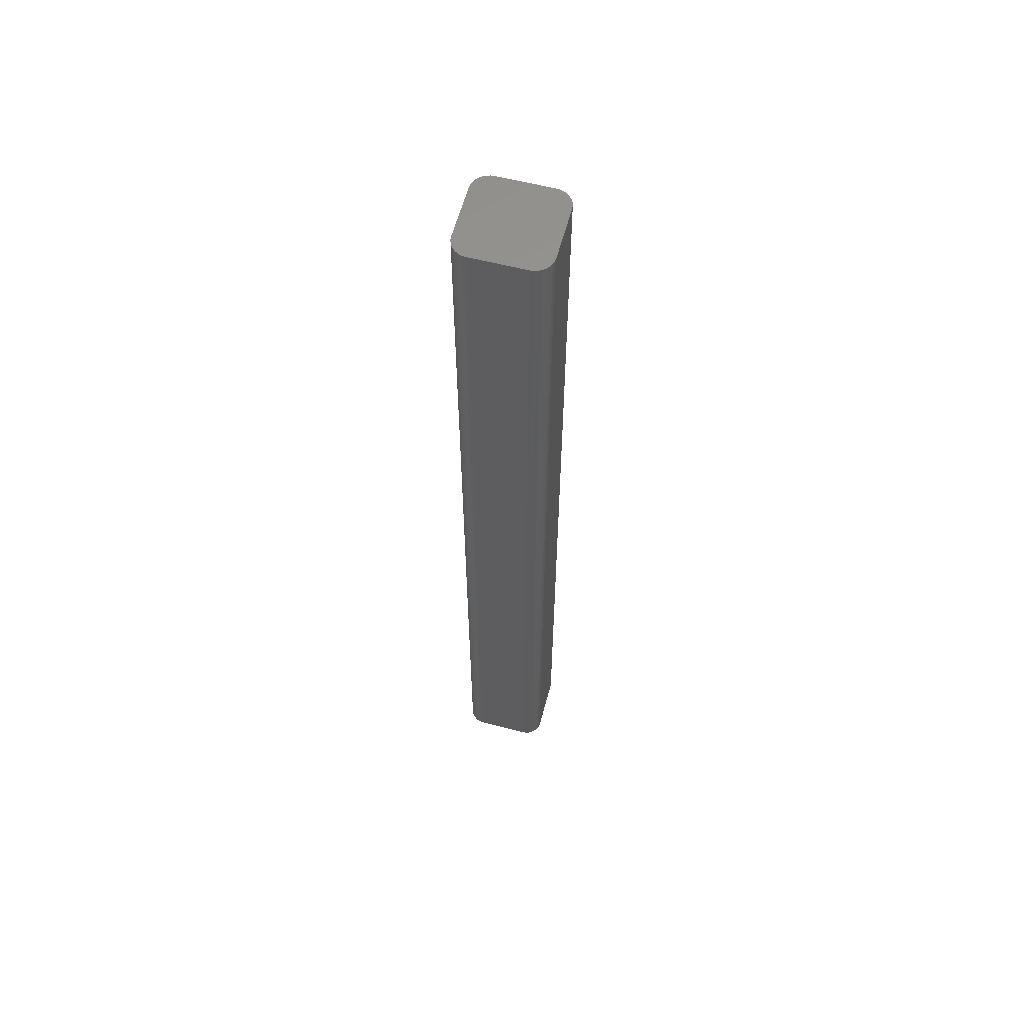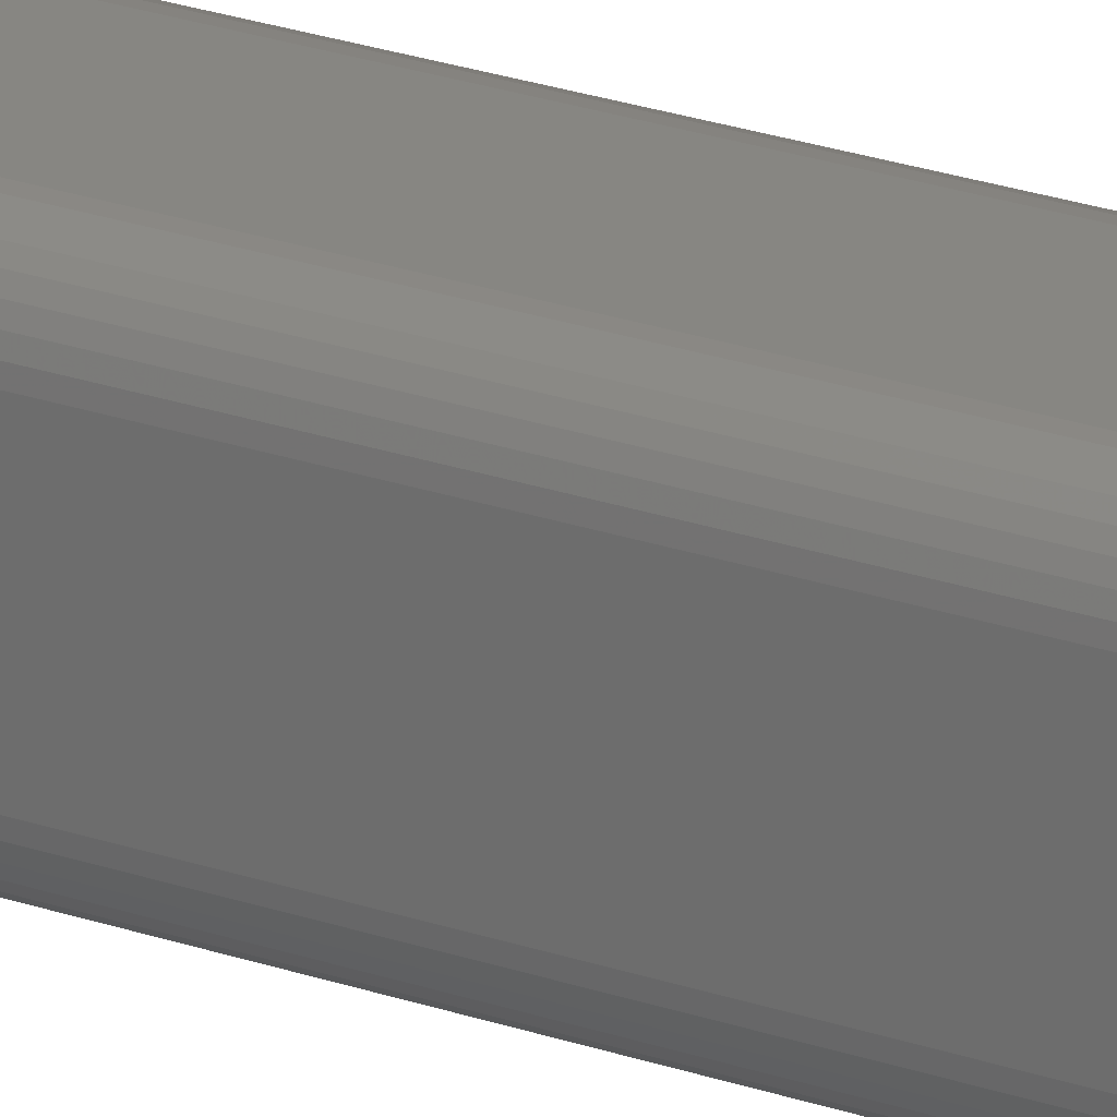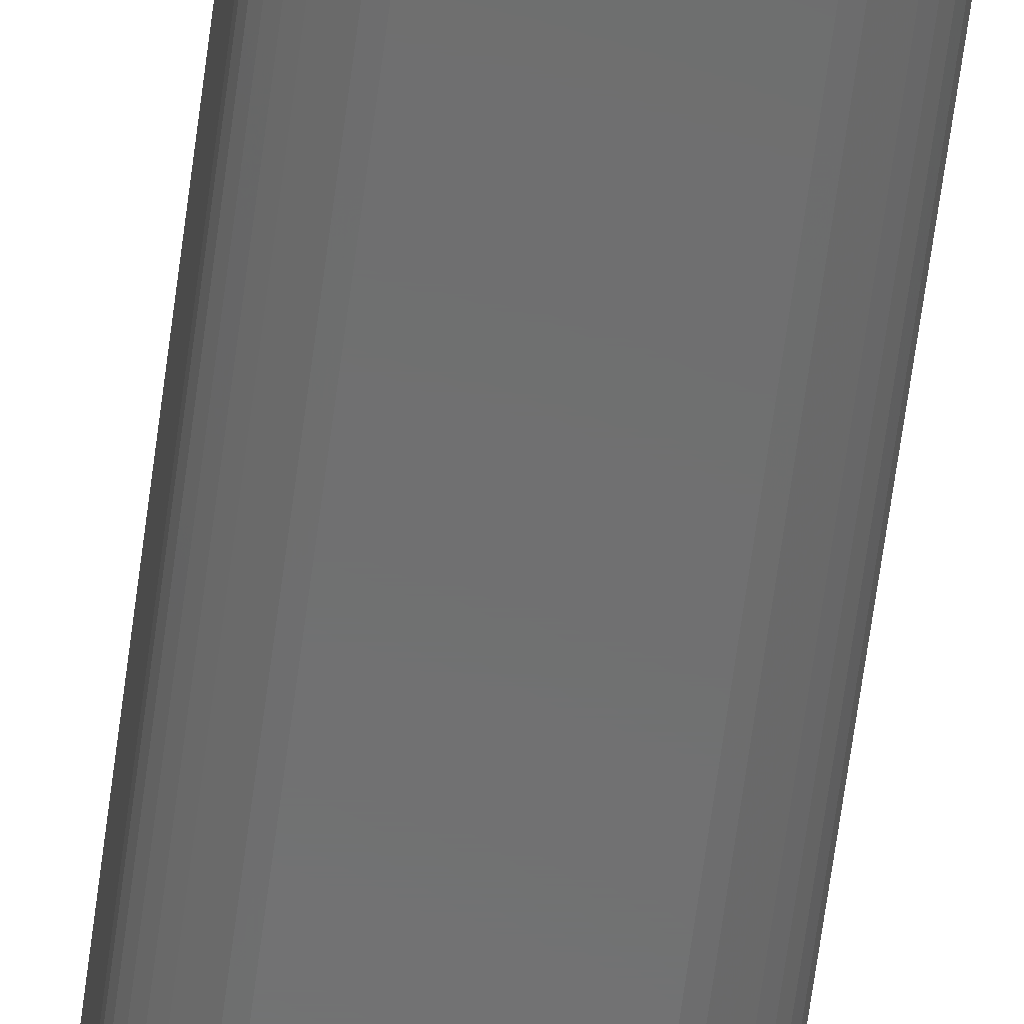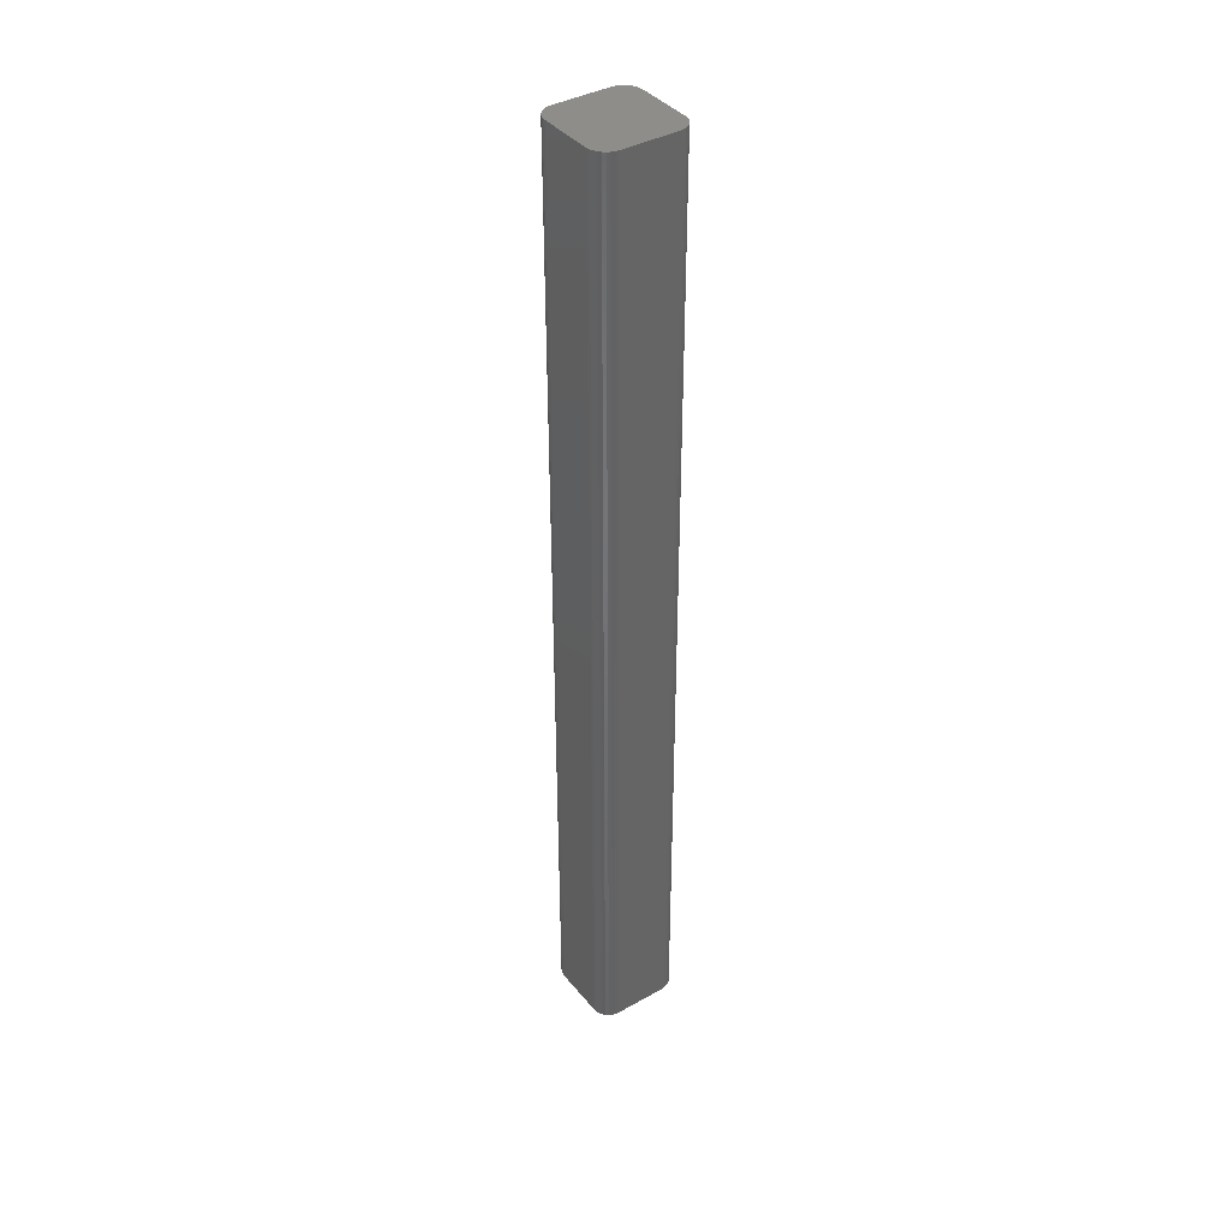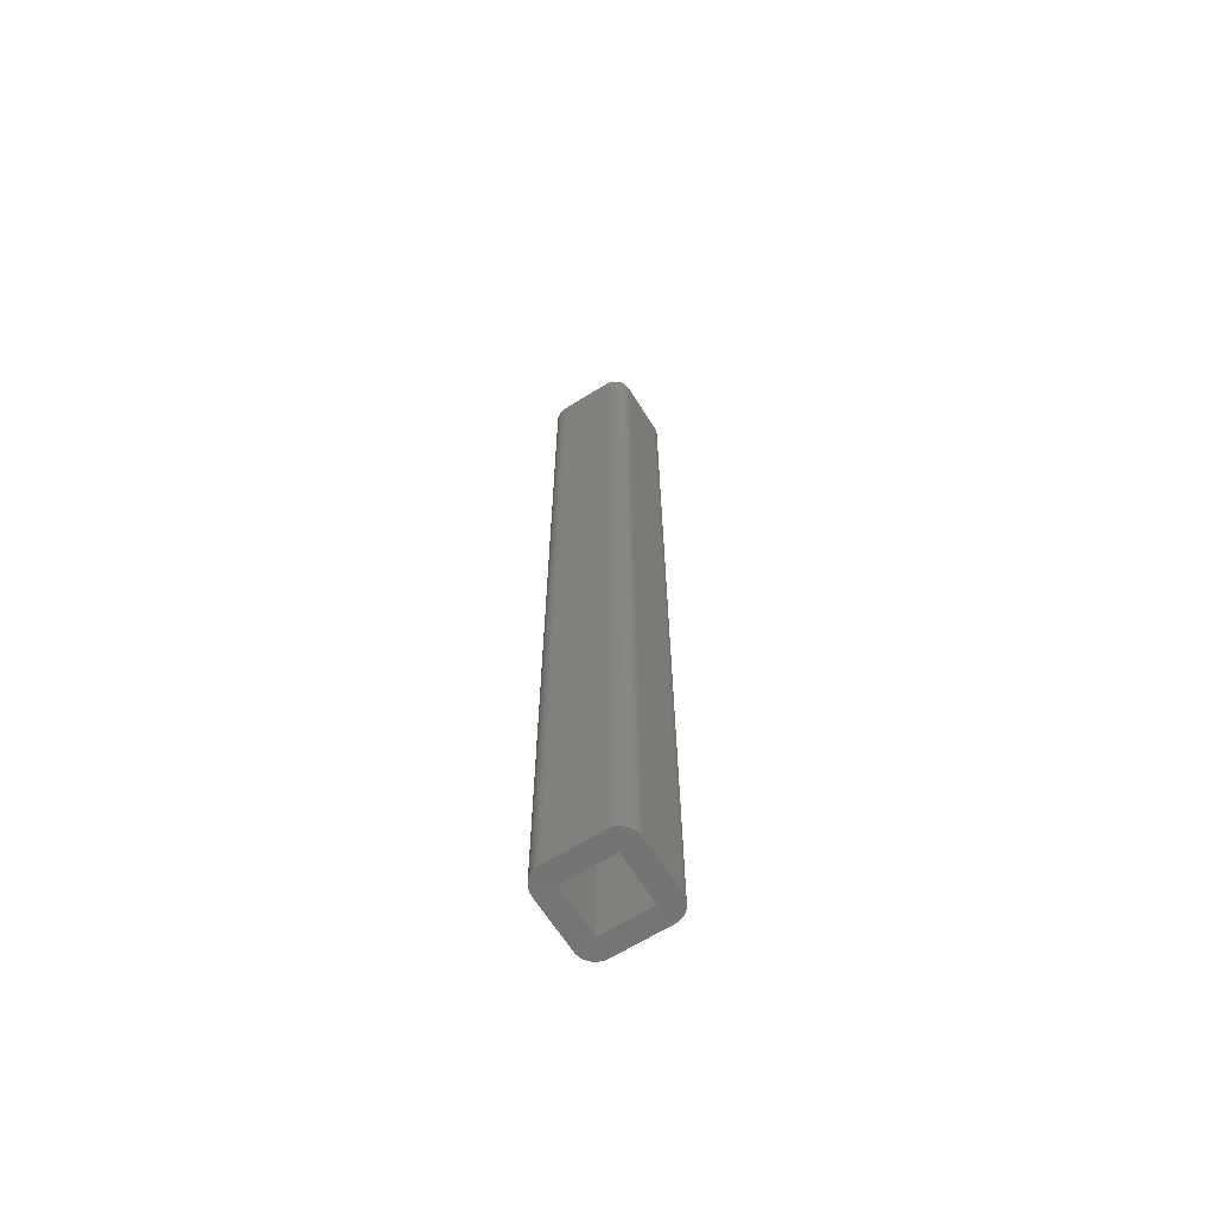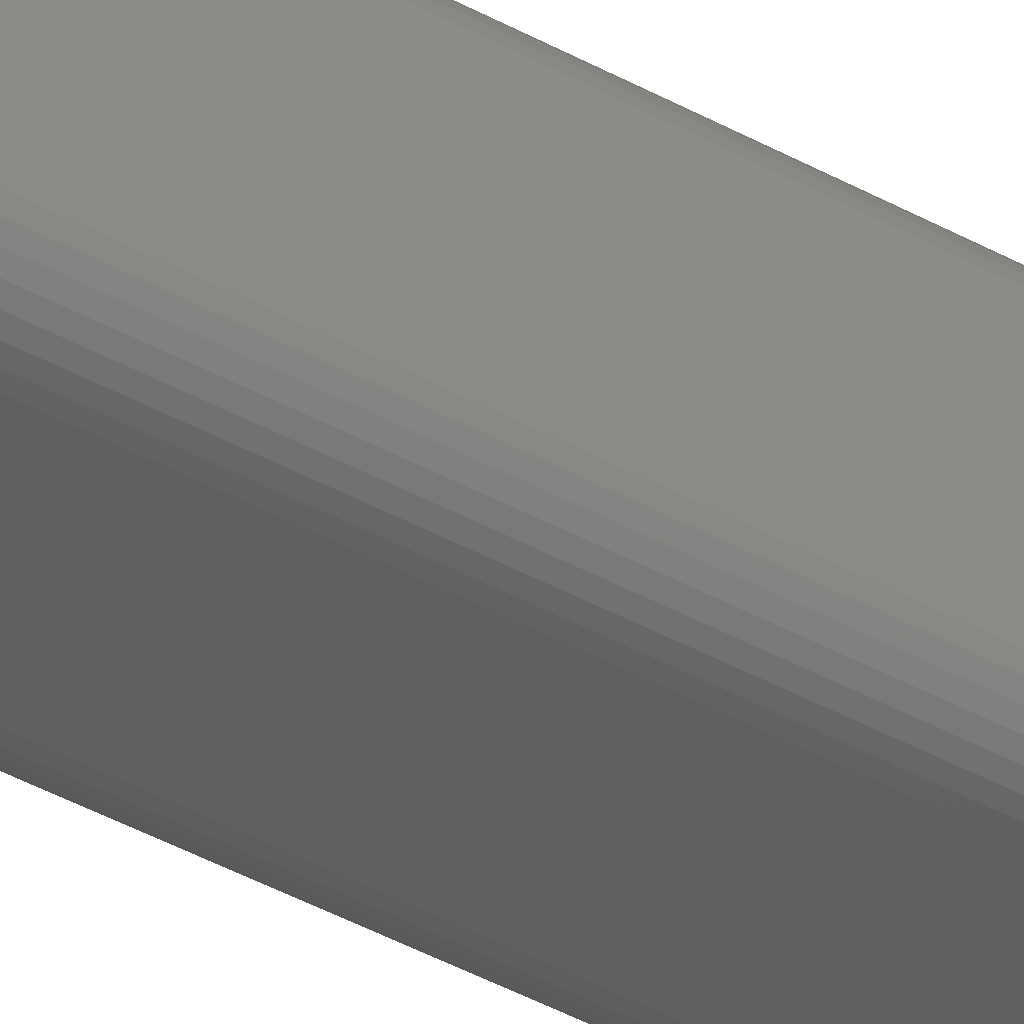
<metadata>
{"format":"stl","ext":"stl","renderer":"f3d","projection":"perspective","resolution":1024,"background":"white","views":[{"elev":59.8,"azim":14.9,"up":"+Y"},{"elev":23.1,"azim":121.1,"up":"+Z"},{"elev":-58.9,"azim":172.9,"up":"+Z"},{"elev":39.3,"azim":-34.9,"up":"+Y"},{"elev":-65.5,"azim":-58.0,"up":"+Y"},{"elev":-40.0,"azim":-124.8,"up":"+Z"}]}
</metadata>
<code>
# stl→obj: 80 verts, 156 faces
v -0.03125 -0.75 -0.02344
v -0.03098 -0.75 -0.02618
v -0.03018 -0.75 -0.02882
v 0.03281 -0.75 0.03044
v 0.03799 -0.75 0.02413
v 0.03669 -0.75 0.02656
v -0.01719 -0.75 0.03281
v -0.01993 -0.75 0.03254
v -0.02257 -0.75 0.03174
v -0.02713 -0.75 0.02869
v -0.025 -0.75 0.03044
v 0.025 -0.75 0.03281
v 0.02774 -0.75 0.03254
v 0.03038 -0.75 0.03174
v 0.03494 -0.75 0.02869
v 0.025 -0.75 -0.0375
v 0.02774 -0.75 -0.03723
v 0.03038 -0.75 -0.03643
v 0.02344 -0.75 -0.02187
v -0.01562 -0.75 -0.02187
v -0.01719 -0.75 -0.0375
v -0.01562 -0.75 0.01719
v -0.03125 -0.75 0.01875
v -0.02888 -0.75 -0.03125
v -0.02713 -0.75 -0.03338
v -0.025 -0.75 -0.03513
v -0.02257 -0.75 -0.03643
v -0.01993 -0.75 -0.03723
v 0.03281 -0.75 -0.03513
v 0.03494 -0.75 -0.03338
v 0.03669 -0.75 -0.03125
v 0.03799 -0.75 -0.02882
v 0.03879 -0.75 -0.02618
v 0.03906 -0.75 -0.02344
v 0.03906 -0.75 0.01875
v 0.02344 -0.75 0.01719
v -0.02888 -0.75 0.02656
v -0.03018 -0.75 0.02413
v -0.03098 -0.75 0.02149
v 0.03879 -0.75 0.02149
v 0.02344 -0.01562 0.01719
v -0.01562 -0.01562 0.01719
v 0.02344 -0.01562 -0.02187
v -0.01562 -0.01562 -0.02187
v -0.01993 -1.033e-18 -0.03723
v 0.03038 -4.753e-19 -0.03643
v -0.01719 -8.782e-19 -0.0375
v 0.025 2.635e-18 -0.0375
v -0.02888 -2.423e-19 0.02656
v -0.02713 1.926e-34 0.02869
v 0.03494 1.242e-18 0.02869
v 0.03669 1.218e-18 0.02656
v -0.03018 -4.753e-19 0.02413
v 0.03799 1.147e-18 0.02413
v 0.03669 2.423e-19 -0.03125
v -0.02888 -1.218e-18 -0.03125
v 0.03799 4.753e-19 -0.02882
v -0.02713 -1.242e-18 -0.03338
v 0.03494 -1.252e-33 -0.03338
v -0.025 -1.218e-18 -0.03513
v 0.03281 -2.423e-19 -0.03513
v -0.02257 -1.147e-18 -0.03643
v 0.02774 -6.9e-19 -0.03723
v 0.03281 1.218e-18 0.03044
v -0.025 2.423e-19 0.03044
v -0.02257 4.753e-19 0.03174
v -0.01993 6.9e-19 0.03254
v -0.01719 4.391e-18 0.03281
v 0.025 8.782e-19 0.03281
v 0.02774 1.033e-18 0.03254
v 0.03038 1.147e-18 0.03174
v -0.03018 -1.147e-18 -0.02882
v -0.03098 -1.033e-18 -0.02618
v 0.03879 6.9e-19 -0.02618
v -0.03125 -8.782e-19 -0.02344
v 0.03906 8.782e-19 -0.02344
v -0.03125 -8.782e-19 0.01875
v 0.03906 7.026e-18 0.01875
v -0.03098 -6.9e-19 0.02149
v 0.03879 1.033e-18 0.02149
f 1 2 3
f 4 5 6
f 7 8 9
f 10 9 11
f 12 4 13
f 4 14 13
f 6 15 4
f 16 17 18
f 16 18 19
f 16 19 20
f 16 20 21
f 20 22 23
f 20 23 1
f 20 1 3
f 20 3 24
f 20 24 25
f 20 25 26
f 20 26 27
f 20 27 28
f 20 28 21
f 19 18 29
f 19 29 30
f 19 30 31
f 19 31 32
f 19 32 33
f 19 33 34
f 19 34 35
f 19 35 36
f 22 36 12
f 22 12 7
f 22 7 9
f 22 9 10
f 22 10 37
f 22 37 38
f 22 38 39
f 22 39 23
f 35 40 5
f 35 5 4
f 35 4 12
f 35 12 36
f 41 36 42
f 42 36 22
f 43 19 41
f 41 19 36
f 44 20 43
f 43 20 19
f 42 22 44
f 44 22 20
f 44 43 42
f 42 43 41
f 45 46 47
f 46 48 47
f 49 50 51
f 52 49 51
f 53 49 52
f 54 53 52
f 55 56 57
f 58 56 55
f 59 58 55
f 60 58 59
f 61 60 59
f 61 62 60
f 45 62 61
f 46 45 61
f 46 63 48
f 64 51 50
f 64 50 65
f 64 65 66
f 64 66 67
f 64 67 68
f 64 68 69
f 64 69 70
f 64 70 71
f 56 72 57
f 57 72 73
f 57 73 74
f 74 73 75
f 74 75 76
f 76 75 77
f 76 77 78
f 78 77 79
f 78 79 80
f 80 79 53
f 80 53 54
f 77 75 23
f 23 75 1
f 77 23 79
f 79 23 39
f 79 39 53
f 53 39 38
f 53 38 49
f 49 38 37
f 49 37 50
f 50 37 10
f 50 10 65
f 65 10 11
f 65 11 66
f 66 11 9
f 66 9 67
f 67 9 8
f 67 8 68
f 68 8 7
f 69 68 12
f 12 68 7
f 69 12 70
f 70 12 13
f 70 13 71
f 71 13 14
f 71 14 64
f 64 14 4
f 64 4 51
f 51 4 15
f 51 15 52
f 52 15 6
f 52 6 54
f 54 6 5
f 54 5 80
f 80 5 40
f 80 40 78
f 78 40 35
f 76 78 34
f 34 78 35
f 76 34 74
f 74 34 33
f 74 33 57
f 57 33 32
f 57 32 55
f 55 32 31
f 55 31 59
f 59 31 30
f 59 30 61
f 61 30 29
f 61 29 46
f 46 29 18
f 46 18 63
f 63 18 17
f 63 17 48
f 48 17 16
f 47 48 21
f 21 48 16
f 47 21 45
f 45 21 28
f 45 28 62
f 62 28 27
f 62 27 60
f 60 27 26
f 60 26 58
f 58 26 25
f 58 25 56
f 56 25 24
f 56 24 72
f 72 24 3
f 72 3 73
f 73 3 2
f 73 2 75
f 75 2 1

</code>
